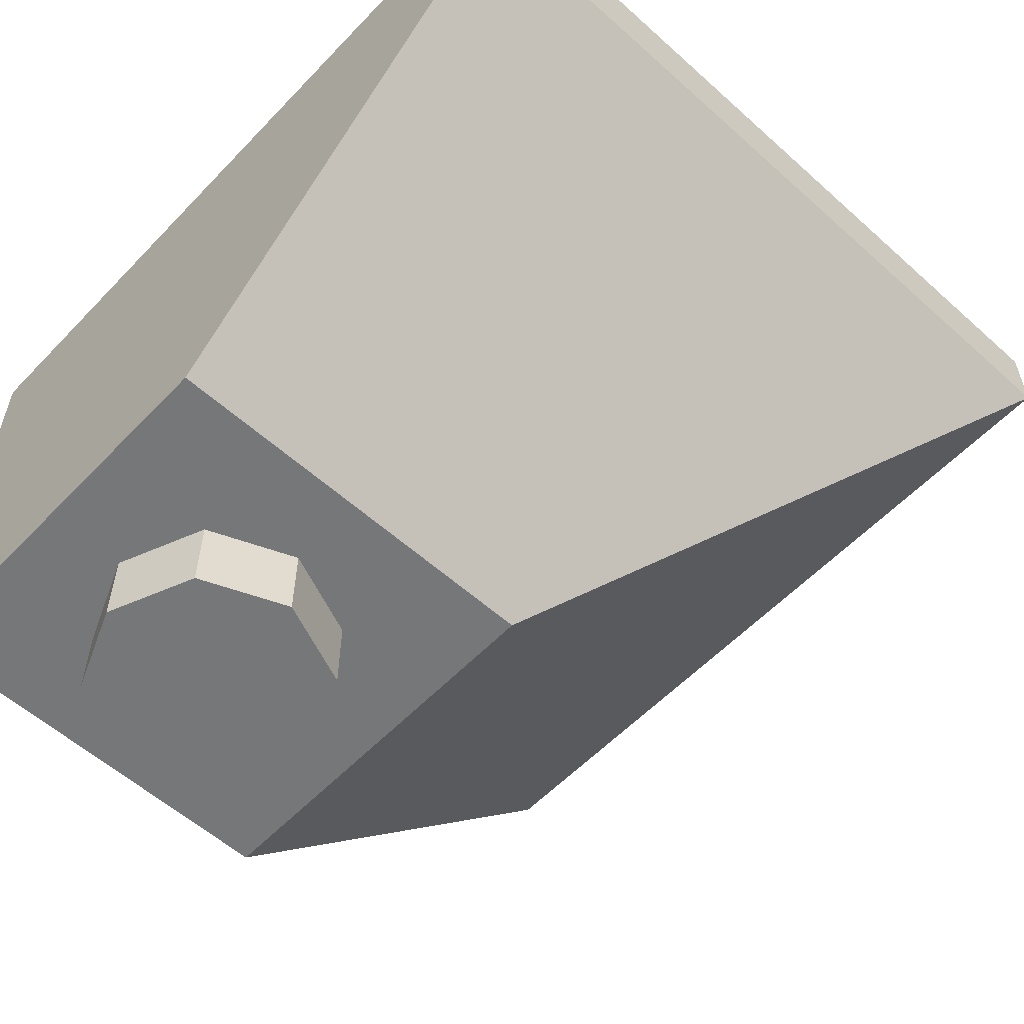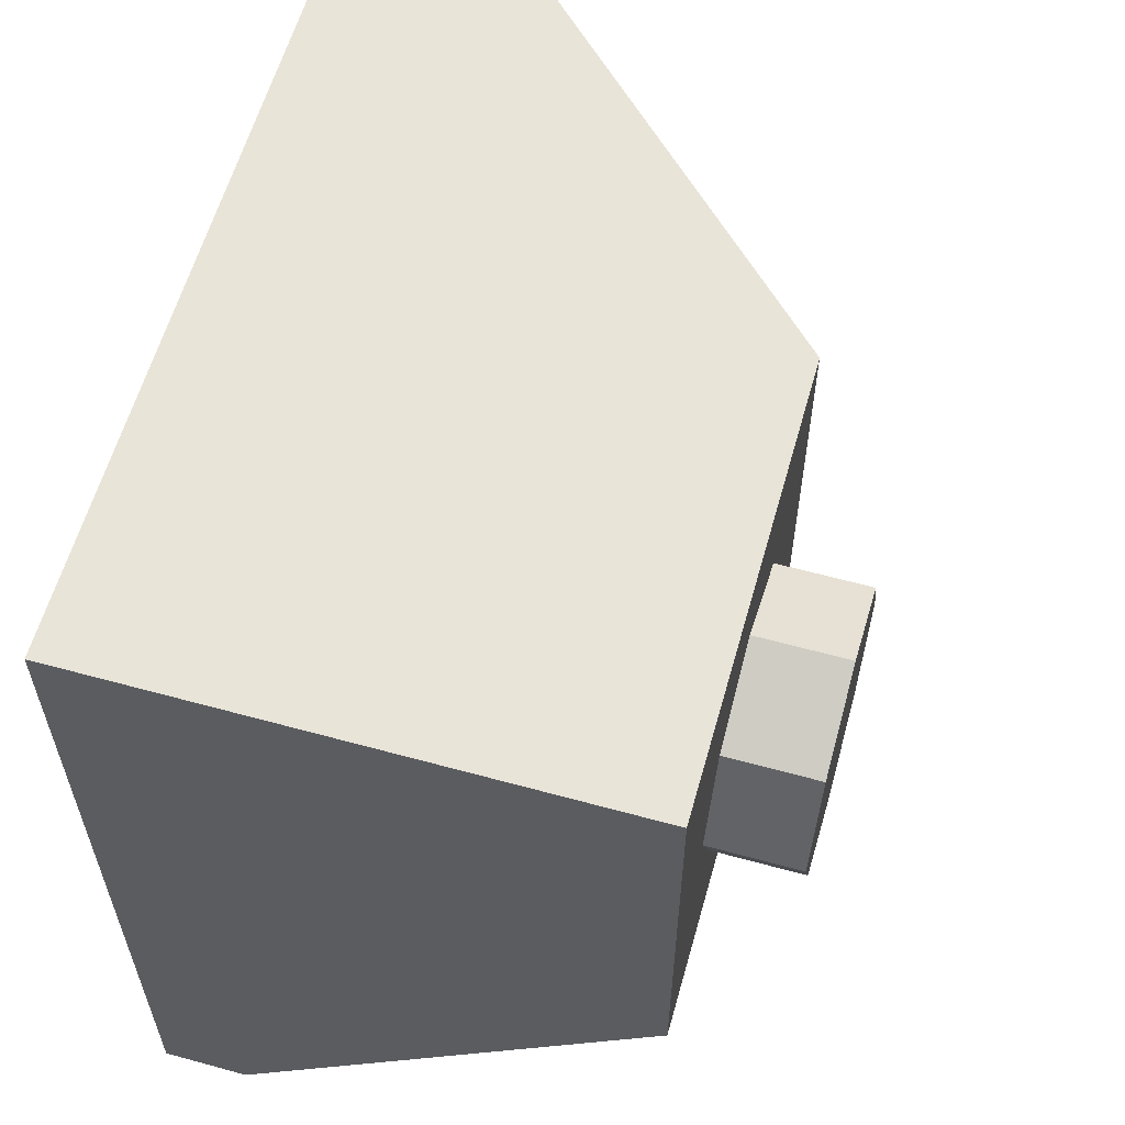
<metadata>
{"format":"obj","ext":"obj","renderer":"f3d","projection":"perspective","resolution":1024,"background":"white","views":[{"elev":-57.1,"azim":47.0,"up":"+Y"},{"elev":60.0,"azim":-74.3,"up":"+Z"}]}
</metadata>
<code>
v 0.7121 1.2 -0.2879
v 0.8 1.2 -0.5
v 0.8 1 -0.5
v 0.7121 1 -0.2879
v 0.5 1.2 -0.2
v 0.7121 1.2 -0.2879
v 0.7121 1 -0.2879
v 0.5 1 -0.2
v 0.2879 1.2 -0.2879
v 0.5 1.2 -0.2
v 0.5 1 -0.2
v 0.2879 1 -0.2879
v 0.2 1.2 -0.5
v 0.2879 1.2 -0.2879
v 0.2879 1 -0.2879
v 0.2 1 -0.5
v 0.2879 1.2 -0.7121
v 0.2 1.2 -0.5
v 0.2 1 -0.5
v 0.2879 1 -0.7121
v 0.5 1.2 -0.8
v 0.2879 1.2 -0.7121
v 0.2879 1 -0.7121
v 0.5 1 -0.8
v 0.7121 1.2 -0.7121
v 0.5 1.2 -0.8
v 0.5 1 -0.8
v 0.7121 1 -0.7121
v 0.8 1.2 -0.5
v 0.7121 1.2 -0.7121
v 0.7121 1 -0.7121
v 0.8 1 -0.5
v 0.7828 1.2 -0.2172
v 0.9 1.2 -0.5
v 0.9 1 -0.5
v 0.7828 1 -0.2172
v 0.5 1.2 -0.1
v 0.7828 1.2 -0.2172
v 0.7828 1 -0.2172
v 0.5 1 -0.1
v 0.2172 1.2 -0.2172
v 0.5 1.2 -0.1
v 0.5 1 -0.1
v 0.2172 1 -0.2172
v 0.1 1.2 -0.5
v 0.2172 1.2 -0.2172
v 0.2172 1 -0.2172
v 0.1 1 -0.5
v 0.2172 1.2 -0.7828
v 0.1 1.2 -0.5
v 0.1 1 -0.5
v 0.2172 1 -0.7828
v 0.5 1.2 -0.9
v 0.2172 1.2 -0.7828
v 0.2172 1 -0.7828
v 0.5 1 -0.9
v 0.7828 1.2 -0.7828
v 0.5 1.2 -0.9
v 0.5 1 -0.9
v 0.7828 1 -0.7828
v 0.9 1.2 -0.5
v 0.7828 1.2 -0.7828
v 0.7828 1 -0.7828
v 0.9 1 -0.5
v 0.9 1.2 -0.5
v 0.7828 1.2 -0.2172
v 0.7121 1.2 -0.2879
v 0.8 1.2 -0.5
v 0.7828 1.2 -0.2172
v 0.5 1.2 -0.1
v 0.5 1.2 -0.2
v 0.7121 1.2 -0.2879
v 0.5 1.2 -0.1
v 0.2172 1.2 -0.2172
v 0.2879 1.2 -0.2879
v 0.5 1.2 -0.2
v 0.2172 1.2 -0.2172
v 0.1 1.2 -0.5
v 0.2 1.2 -0.5
v 0.2879 1.2 -0.2879
v 0.1 1.2 -0.5
v 0.2172 1.2 -0.7828
v 0.2879 1.2 -0.7121
v 0.2 1.2 -0.5
v 0.2172 1.2 -0.7828
v 0.5 1.2 -0.9
v 0.5 1.2 -0.8
v 0.2879 1.2 -0.7121
v 0.5 1.2 -0.9
v 0.7828 1.2 -0.7828
v 0.7121 1.2 -0.7121
v 0.5 1.2 -0.8
v 0.7828 1.2 -0.7828
v 0.9 1.2 -0.5
v 0.8 1.2 -0.5
v 0.7121 1.2 -0.7121
v 0.2879 0.5 -0.7121
v 0.5 0.5 -0.8
v 0.2879 0.4121 -0.7121
v 0.2 0.5 -0.5
v 0.2879 0.5 -0.7121
v 0.2879 0.4121 -0.7121
v 0.2 0.2 -0.5
v 0.8 0.5 -0.5
v 0.7772 0.4772 -0.6148
v 0.7772 0.5 -0.6148
v 0.7772 0.4772 -0.6148
v 0.7121 0.4121 -0.7121
v 0.7121 0.5 -0.7121
v 0.7772 0.5 -0.6148
v 0.5 0.5 -0.8
v 0.6148 0.4772 -0.7772
v 0.6148 0.5 -0.7772
v 0.6148 0.4772 -0.7772
v 0.7121 0.4121 -0.7121
v 0.7121 0.5 -0.7121
v 0.6148 0.5 -0.7772
v 0.7121 0.5 -0.2879
v 0.8 0.5 -0.5
v 0.7121 0.4121 -0.2879
v 0.5 0.5 -0.2
v 0.7121 0.5 -0.2879
v 0.7121 0.4121 -0.2879
v 0.5 0.2 -0.2
v 0.2879 0.2 -0.2879
v 0.2 0.2 -0.5
v 0.2 1 -0.5
v 0.2879 1 -0.2879
v 0.5 0.2 -0.2
v 0.2879 0.2 -0.2879
v 0.2879 1 -0.2879
v 0.5 1 -0.2
v 0.2026 0.5 -0.5392
v 0.2 0.5 -0.5
v 0.2 1 -0.5
v 0.2026 1 -0.5392
v 0.2102 0.5 -0.5776
v 0.2026 0.5 -0.5392
v 0.2026 1 -0.5392
v 0.2102 1 -0.5776
v 0.2228 0.5 -0.6148
v 0.2102 0.5 -0.5776
v 0.2102 1 -0.5776
v 0.2228 1 -0.6148
v 0.2402 0.5 -0.65
v 0.2228 0.5 -0.6148
v 0.2228 1 -0.6148
v 0.2402 1 -0.65
v 0.262 0.5 -0.6826
v 0.2402 0.5 -0.65
v 0.2402 1 -0.65
v 0.262 1 -0.6826
v 0.2879 0.5 -0.7121
v 0.262 0.5 -0.6826
v 0.262 1 -0.6826
v 0.2879 1 -0.7121
v 0.3174 0.5 -0.738
v 0.2879 0.5 -0.7121
v 0.2879 1 -0.7121
v 0.3174 1 -0.738
v 0.35 0.5 -0.7598
v 0.3174 0.5 -0.738
v 0.3174 1 -0.738
v 0.35 1 -0.7598
v 0.3852 0.5 -0.7772
v 0.35 0.5 -0.7598
v 0.35 1 -0.7598
v 0.3852 1 -0.7772
v 0.4224 0.5 -0.7898
v 0.3852 0.5 -0.7772
v 0.3852 1 -0.7772
v 0.4224 1 -0.7898
v 0.4608 0.5 -0.7974
v 0.4224 0.5 -0.7898
v 0.4224 1 -0.7898
v 0.4608 1 -0.7974
v 0.5 0.5 -0.8
v 0.4608 0.5 -0.7974
v 0.4608 1 -0.7974
v 0.5 1 -0.8
v 0.5392 0.5 -0.7974
v 0.5 0.5 -0.8
v 0.5 1 -0.8
v 0.5392 1 -0.7974
v 0.5776 0.5 -0.7898
v 0.5392 0.5 -0.7974
v 0.5392 1 -0.7974
v 0.5776 1 -0.7898
v 0.6148 0.5 -0.7772
v 0.5776 0.5 -0.7898
v 0.5776 1 -0.7898
v 0.6148 1 -0.7772
v 0.65 0.5 -0.7598
v 0.6148 0.5 -0.7772
v 0.6148 1 -0.7772
v 0.65 1 -0.7598
v 0.6826 0.5 -0.738
v 0.65 0.5 -0.7598
v 0.65 1 -0.7598
v 0.6826 1 -0.738
v 0.7121 0.5 -0.7121
v 0.6826 0.5 -0.738
v 0.6826 1 -0.738
v 0.7121 1 -0.7121
v 0.738 0.5 -0.6826
v 0.7121 0.5 -0.7121
v 0.7121 1 -0.7121
v 0.738 1 -0.6826
v 0.7598 0.5 -0.65
v 0.738 0.5 -0.6826
v 0.738 1 -0.6826
v 0.7598 1 -0.65
v 0.7772 0.5 -0.6148
v 0.7598 0.5 -0.65
v 0.7598 1 -0.65
v 0.7772 1 -0.6148
v 0.7898 0.5 -0.5776
v 0.7772 0.5 -0.6148
v 0.7772 1 -0.6148
v 0.7898 1 -0.5776
v 0.7974 0.5 -0.5392
v 0.7898 0.5 -0.5776
v 0.7898 1 -0.5776
v 0.7974 1 -0.5392
v 0.8 0.5 -0.5
v 0.7974 0.5 -0.5392
v 0.7974 1 -0.5392
v 0.8 1 -0.5
v 0.7974 0.5 -0.4608
v 0.8 0.5 -0.5
v 0.8 1 -0.5
v 0.7974 1 -0.4608
v 0.7898 0.5 -0.4224
v 0.7974 0.5 -0.4608
v 0.7974 1 -0.4608
v 0.7898 1 -0.4224
v 0.7772 0.5 -0.3852
v 0.7898 0.5 -0.4224
v 0.7898 1 -0.4224
v 0.7772 1 -0.3852
v 0.7598 0.5 -0.35
v 0.7772 0.5 -0.3852
v 0.7772 1 -0.3852
v 0.7598 1 -0.35
v 0.738 0.5 -0.3174
v 0.7598 0.5 -0.35
v 0.7598 1 -0.35
v 0.738 1 -0.3174
v 0.7121 0.5 -0.2879
v 0.738 0.5 -0.3174
v 0.738 1 -0.3174
v 0.7121 1 -0.2879
v 0.6826 0.5 -0.262
v 0.7121 0.5 -0.2879
v 0.7121 1 -0.2879
v 0.6826 1 -0.262
v 0.65 0.5 -0.2402
v 0.6826 0.5 -0.262
v 0.6826 1 -0.262
v 0.65 1 -0.2402
v 0.6148 0.5 -0.2228
v 0.65 0.5 -0.2402
v 0.65 1 -0.2402
v 0.6148 1 -0.2228
v 0.5776 0.5 -0.2102
v 0.6148 0.5 -0.2228
v 0.6148 1 -0.2228
v 0.5776 1 -0.2102
v 0.5392 0.5 -0.2026
v 0.5776 0.5 -0.2102
v 0.5776 1 -0.2102
v 0.5392 1 -0.2026
v 0.5 0.5 -0.2
v 0.5392 0.5 -0.2026
v 0.5392 1 -0.2026
v 0.5 1 -0.2
v 0.2172 0.6 -0.7828
v 0.5 0.6 -0.9
v 0.2172 0.4828 -0.7828
v 0.1 0.6 -0.5
v 0.2172 0.6 -0.7828
v 0.2172 0.4828 -0.7828
v 0.1 0.2 -0.5
v 0.9 0.6 -0.5
v 0.8696 0.5696 -0.6531
v 0.8696 0.6 -0.6531
v 0.8696 0.5696 -0.6531
v 0.7828 0.4828 -0.7828
v 0.7828 0.6 -0.7828
v 0.8696 0.6 -0.6531
v 0.5 0.6 -0.9
v 0.6531 0.5696 -0.8696
v 0.6531 0.6 -0.8696
v 0.6531 0.5696 -0.8696
v 0.7828 0.4828 -0.7828
v 0.7828 0.6 -0.7828
v 0.6531 0.6 -0.8696
v 0.7828 0.6 -0.2172
v 0.9 0.6 -0.5
v 0.7828 0.4828 -0.2172
v 0.5 0.6 -0.1
v 0.7828 0.6 -0.2172
v 0.7828 0.4828 -0.2172
v 0.5 0.2 -0.1
v 0.2172 0.2 -0.2172
v 0.1 0.2 -0.5
v 0.1 1 -0.5
v 0.2172 1 -0.2172
v 0.5 0.2 -0.1
v 0.2172 0.2 -0.2172
v 0.2172 1 -0.2172
v 0.5 1 -0.1
v 0.1034 0.6 -0.5522
v 0.1 0.6 -0.5
v 0.1 1 -0.5
v 0.1034 1 -0.5522
v 0.1136 0.6 -0.6035
v 0.1034 0.6 -0.5522
v 0.1034 1 -0.5522
v 0.1136 1 -0.6035
v 0.1304 0.6 -0.6531
v 0.1136 0.6 -0.6035
v 0.1136 1 -0.6035
v 0.1304 1 -0.6531
v 0.1536 0.6 -0.7
v 0.1304 0.6 -0.6531
v 0.1304 1 -0.6531
v 0.1536 1 -0.7
v 0.1826 0.6 -0.7435
v 0.1536 0.6 -0.7
v 0.1536 1 -0.7
v 0.1826 1 -0.7435
v 0.2172 0.6 -0.7828
v 0.1826 0.6 -0.7435
v 0.1826 1 -0.7435
v 0.2172 1 -0.7828
v 0.2565 0.6 -0.8174
v 0.2172 0.6 -0.7828
v 0.2172 1 -0.7828
v 0.2565 1 -0.8174
v 0.3 0.6 -0.8464
v 0.2565 0.6 -0.8174
v 0.2565 1 -0.8174
v 0.3 1 -0.8464
v 0.3469 0.6 -0.8696
v 0.3 0.6 -0.8464
v 0.3 1 -0.8464
v 0.3469 1 -0.8696
v 0.3965 0.6 -0.8864
v 0.3469 0.6 -0.8696
v 0.3469 1 -0.8696
v 0.3965 1 -0.8864
v 0.4478 0.6 -0.8966
v 0.3965 0.6 -0.8864
v 0.3965 1 -0.8864
v 0.4478 1 -0.8966
v 0.5 0.6 -0.9
v 0.4478 0.6 -0.8966
v 0.4478 1 -0.8966
v 0.5 1 -0.9
v 0.5522 0.6 -0.8966
v 0.5 0.6 -0.9
v 0.5 1 -0.9
v 0.5522 1 -0.8966
v 0.6035 0.6 -0.8864
v 0.5522 0.6 -0.8966
v 0.5522 1 -0.8966
v 0.6035 1 -0.8864
v 0.6531 0.6 -0.8696
v 0.6035 0.6 -0.8864
v 0.6035 1 -0.8864
v 0.6531 1 -0.8696
v 0.7 0.6 -0.8464
v 0.6531 0.6 -0.8696
v 0.6531 1 -0.8696
v 0.7 1 -0.8464
v 0.7435 0.6 -0.8174
v 0.7 0.6 -0.8464
v 0.7 1 -0.8464
v 0.7435 1 -0.8174
v 0.7828 0.6 -0.7828
v 0.7435 0.6 -0.8174
v 0.7435 1 -0.8174
v 0.7828 1 -0.7828
v 0.8174 0.6 -0.7435
v 0.7828 0.6 -0.7828
v 0.7828 1 -0.7828
v 0.8174 1 -0.7435
v 0.8464 0.6 -0.7
v 0.8174 0.6 -0.7435
v 0.8174 1 -0.7435
v 0.8464 1 -0.7
v 0.8696 0.6 -0.6531
v 0.8464 0.6 -0.7
v 0.8464 1 -0.7
v 0.8696 1 -0.6531
v 0.8864 0.6 -0.6035
v 0.8696 0.6 -0.6531
v 0.8696 1 -0.6531
v 0.8864 1 -0.6035
v 0.8966 0.6 -0.5522
v 0.8864 0.6 -0.6035
v 0.8864 1 -0.6035
v 0.8966 1 -0.5522
v 0.9 0.6 -0.5
v 0.8966 0.6 -0.5522
v 0.8966 1 -0.5522
v 0.9 1 -0.5
v 0.8966 0.6 -0.4478
v 0.9 0.6 -0.5
v 0.9 1 -0.5
v 0.8966 1 -0.4478
v 0.8864 0.6 -0.3965
v 0.8966 0.6 -0.4478
v 0.8966 1 -0.4478
v 0.8864 1 -0.3965
v 0.8696 0.6 -0.3469
v 0.8864 0.6 -0.3965
v 0.8864 1 -0.3965
v 0.8696 1 -0.3469
v 0.8464 0.6 -0.3
v 0.8696 0.6 -0.3469
v 0.8696 1 -0.3469
v 0.8464 1 -0.3
v 0.8174 0.6 -0.2565
v 0.8464 0.6 -0.3
v 0.8464 1 -0.3
v 0.8174 1 -0.2565
v 0.7828 0.6 -0.2172
v 0.8174 0.6 -0.2565
v 0.8174 1 -0.2565
v 0.7828 1 -0.2172
v 0.7435 0.6 -0.1826
v 0.7828 0.6 -0.2172
v 0.7828 1 -0.2172
v 0.7435 1 -0.1826
v 0.7 0.6 -0.1536
v 0.7435 0.6 -0.1826
v 0.7435 1 -0.1826
v 0.7 1 -0.1536
v 0.6531 0.6 -0.1304
v 0.7 0.6 -0.1536
v 0.7 1 -0.1536
v 0.6531 1 -0.1304
v 0.6035 0.6 -0.1136
v 0.6531 0.6 -0.1304
v 0.6531 1 -0.1304
v 0.6035 1 -0.1136
v 0.5522 0.6 -0.1034
v 0.6035 0.6 -0.1136
v 0.6035 1 -0.1136
v 0.5522 1 -0.1034
v 0.5 0.6 -0.1
v 0.5522 0.6 -0.1034
v 0.5522 1 -0.1034
v 0.5 1 -0.1
v 1.5 1.2 0.5
v 1.3 1.2 0.3
v -0.3 1.2 0.3
v -0.5 1.2 0.5
v -0.5 1.2 0.5
v -0.3 1.2 0.3
v -0.3 1.2 -1.3
v -0.5 1.2 -1.5
v -0.5 1.2 -1.5
v -0.3 1.2 -1.3
v 1.3 1.2 -1.3
v 1.5 1.2 -1.5
v 1.5 1.2 -1.5
v 1.3 1.2 -1.3
v 1.3 1.2 0.3
v 1.5 1.2 0.5
v 0.5 0.2 -0.5
v -0.3 0.2 -0.5
v -0.3 0.2 0.3
v 0.5 0.2 0.3
v 0.5 0 -0.5
v 0.5 0 0.5
v -0.5 0 0.5
v -0.5 0 -0.5
v 1.3 1 -1.3
v 1.3 1 0.3
v 1.3 1.2 0.3
v 1.3 1.2 -1.3
v 1.3 1 -1.3
v 1.3 1.2 -1.3
v -0.3 1.2 -1.3
v -0.3 1 -1.3
v 1.5 1 -1.5
v 1.5 1.2 -1.5
v 1.5 1.2 0.5
v 1.5 1 0.5
v 1.5 1 -1.5
v -0.5 1 -1.5
v -0.5 1.2 -1.5
v 1.5 1.2 -1.5
v 0.5 0.2 -0.5
v 1.3 1 -1.3
v -0.3 1 -1.3
v -0.3 0.2 -0.5
v -0.3 0.2 -0.5
v -0.3 1 -1.3
v -0.3 1.2 -1.3
v -0.3 0.2 -0.5
v -0.3 1.2 -1.3
v -0.3 1.2 0.3
v -0.3 0.2 0.3
v -0.3 0.2 0.3
v -0.3 1.2 0.3
v 1.3 1.2 0.3
v 0.5 0.2 0.3
v 0.5 0.2 0.3
v 1.3 1.2 0.3
v 1.3 1 0.3
v 0.5 0.2 0.3
v 1.3 1 0.3
v 1.3 1 -1.3
v 0.5 0.2 -0.5
v 0.5 0 -0.5
v -0.5 0 -0.5
v -0.5 1 -1.5
v 1.5 1 -1.5
v -0.5 0 -0.5
v -0.5 1.2 -1.5
v -0.5 1 -1.5
v -0.5 0 -0.5
v -0.5 0 0.5
v -0.5 1.2 0.5
v -0.5 1.2 -1.5
v -0.5 0 0.5
v 0.5 0 0.5
v 1.5 1.2 0.5
v -0.5 1.2 0.5
v 0.5 0 0.5
v 1.5 1 0.5
v 1.5 1.2 0.5
v 0.5 0 0.5
v 0.5 0 -0.5
v 1.5 1 -1.5
v 1.5 1 0.5
v 0.2121 0 0.2121
v 0.3 0 0
v 0.3 -0.2 0
v 0.2121 -0.2 0.2121
v 0 0 0.3
v 0.2121 0 0.2121
v 0.2121 -0.2 0.2121
v 0 -0.2 0.3
v -0.2121 0 0.2121
v 0 0 0.3
v 0 -0.2 0.3
v -0.2121 -0.2 0.2121
v -0.3 0 0
v -0.2121 0 0.2121
v -0.2121 -0.2 0.2121
v -0.3 -0.2 0
v -0.2121 0 -0.2121
v -0.3 0 0
v -0.3 -0.2 0
v -0.2121 -0.2 -0.2121
v 0 0 -0.3
v -0.2121 0 -0.2121
v -0.2121 -0.2 -0.2121
v 0 -0.2 -0.3
v 0.2121 0 -0.2121
v 0 0 -0.3
v 0 -0.2 -0.3
v 0.2121 -0.2 -0.2121
v 0.3 0 0
v 0.2121 0 -0.2121
v 0.2121 -0.2 -0.2121
v 0.3 -0.2 0
v 0 -0.2 0
v 0.3 -0.2 0
v 0.2121 -0.2 0.2121
v 0 -0.2 0
v 0.2121 -0.2 0.2121
v 0 -0.2 0.3
v 0 -0.2 0
v 0 -0.2 0.3
v -0.2121 -0.2 0.2121
v 0 -0.2 0
v -0.2121 -0.2 0.2121
v -0.3 -0.2 0
v 0 -0.2 0
v -0.3 -0.2 0
v -0.2121 -0.2 -0.2121
v 0 -0.2 0
v -0.2121 -0.2 -0.2121
v 0 -0.2 -0.3
v 0 -0.2 0
v 0 -0.2 -0.3
v 0.2121 -0.2 -0.2121
v 0 -0.2 0
v 0.2121 -0.2 -0.2121
v 0.3 -0.2 0
g mesh4251648
f 1 2 3
f 3 4 1
f 5 6 7
f 7 8 5
f 9 10 11
f 11 12 9
f 13 14 15
f 15 16 13
f 17 18 19
f 19 20 17
f 21 22 23
f 23 24 21
f 25 26 27
f 27 28 25
f 29 30 31
f 31 32 29
g mesh4251650
f 33 35 34
f 35 33 36
f 37 39 38
f 39 37 40
f 41 43 42
f 43 41 44
f 45 47 46
f 47 45 48
f 49 51 50
f 51 49 52
f 53 55 54
f 55 53 56
f 57 59 58
f 59 57 60
f 61 63 62
f 63 61 64
g mesh4251652
f 65 67 66
f 67 65 68
f 69 71 70
f 71 69 72
f 73 75 74
f 75 73 76
f 77 79 78
f 79 77 80
f 81 83 82
f 83 81 84
f 85 87 86
f 87 85 88
f 89 91 90
f 91 89 92
f 93 95 94
f 95 93 96
g mesh4251661
f 97 99 98
f 100 102 101
f 102 100 103
g mesh4251663
f 104 106 105
f 107 109 108
f 109 107 110
g mesh4251665
f 111 112 113
f 114 115 116
f 116 117 114
g mesh4251667
f 118 119 120
f 121 122 123
f 123 124 121
g mesh4251669
f 125 126 127
f 127 128 125
f 129 130 131
f 131 132 129
g mesh4251671
f 133 135 134
f 135 133 136
f 137 139 138
f 139 137 140
f 141 143 142
f 143 141 144
f 145 147 146
f 147 145 148
f 149 151 150
f 151 149 152
f 153 155 154
f 155 153 156
f 157 159 158
f 159 157 160
f 161 163 162
f 163 161 164
f 165 167 166
f 167 165 168
f 169 171 170
f 171 169 172
f 173 175 174
f 175 173 176
f 177 179 178
f 179 177 180
f 181 183 182
f 183 181 184
f 185 187 186
f 187 185 188
f 189 191 190
f 191 189 192
f 193 195 194
f 195 193 196
f 197 199 198
f 199 197 200
f 201 203 202
f 203 201 204
f 205 207 206
f 207 205 208
f 209 211 210
f 211 209 212
f 213 215 214
f 215 213 216
f 217 219 218
f 219 217 220
f 221 223 222
f 223 221 224
f 225 227 226
f 227 225 228
f 229 231 230
f 231 229 232
f 233 235 234
f 235 233 236
f 237 239 238
f 239 237 240
f 241 243 242
f 243 241 244
f 245 247 246
f 247 245 248
f 249 251 250
f 251 249 252
f 253 255 254
f 255 253 256
f 257 259 258
f 259 257 260
f 261 263 262
f 263 261 264
f 265 267 266
f 267 265 268
f 269 271 270
f 271 269 272
f 273 275 274
f 275 273 276
g mesh4251673
f 277 278 279
f 280 281 282
f 282 283 280
g mesh4251675
f 284 285 286
f 287 288 289
f 289 290 287
g mesh4251677
f 291 293 292
f 294 296 295
f 296 294 297
g mesh4251679
f 298 300 299
f 301 303 302
f 303 301 304
g mesh4251681
f 305 307 306
f 307 305 308
f 309 311 310
f 311 309 312
g mesh4251683
f 313 314 315
f 315 316 313
f 317 318 319
f 319 320 317
f 321 322 323
f 323 324 321
f 325 326 327
f 327 328 325
f 329 330 331
f 331 332 329
f 333 334 335
f 335 336 333
f 337 338 339
f 339 340 337
f 341 342 343
f 343 344 341
f 345 346 347
f 347 348 345
f 349 350 351
f 351 352 349
f 353 354 355
f 355 356 353
f 357 358 359
f 359 360 357
f 361 362 363
f 363 364 361
f 365 366 367
f 367 368 365
f 369 370 371
f 371 372 369
f 373 374 375
f 375 376 373
f 377 378 379
f 379 380 377
f 381 382 383
f 383 384 381
f 385 386 387
f 387 388 385
f 389 390 391
f 391 392 389
f 393 394 395
f 395 396 393
f 397 398 399
f 399 400 397
f 401 402 403
f 403 404 401
f 405 406 407
f 407 408 405
f 409 410 411
f 411 412 409
f 413 414 415
f 415 416 413
f 417 418 419
f 419 420 417
f 421 422 423
f 423 424 421
f 425 426 427
f 427 428 425
f 429 430 431
f 431 432 429
f 433 434 435
f 435 436 433
f 437 438 439
f 439 440 437
f 441 442 443
f 443 444 441
f 445 446 447
f 447 448 445
f 449 450 451
f 451 452 449
f 453 454 455
f 455 456 453
f 457 458 459
f 459 460 457
f 461 462 463
f 463 464 461
f 465 466 467
f 467 468 465
f 469 470 471
f 471 472 469
f 473 474 475
f 475 476 473
f 477 478 479
f 479 480 477
f 481 482 483
f 483 484 481
f 485 486 487
f 487 488 485
f 489 490 491
f 491 492 489
f 493 494 495
f 495 496 493
f 497 498 499
f 499 500 497
f 501 502 503
f 504 505 506
f 506 507 504
f 508 509 510
f 510 511 508
f 512 513 514
f 515 516 517
f 517 518 515
f 519 520 521
f 521 522 519
f 523 524 525
f 526 527 528
f 528 529 526
f 530 531 532
f 532 533 530
f 534 535 536
f 537 538 539
f 539 540 537
g mesh4251688
f 541 543 542
f 543 541 544
f 545 547 546
f 547 545 548
f 549 551 550
f 551 549 552
f 553 555 554
f 555 553 556
f 557 559 558
f 559 557 560
f 561 563 562
f 563 561 564
f 565 567 566
f 567 565 568
f 569 571 570
f 571 569 572
g mesh4251690
f 573 574 575
f 576 577 578
f 579 580 581
f 582 583 584
f 585 586 587
f 588 589 590
f 591 592 593
f 594 595 596

</code>
